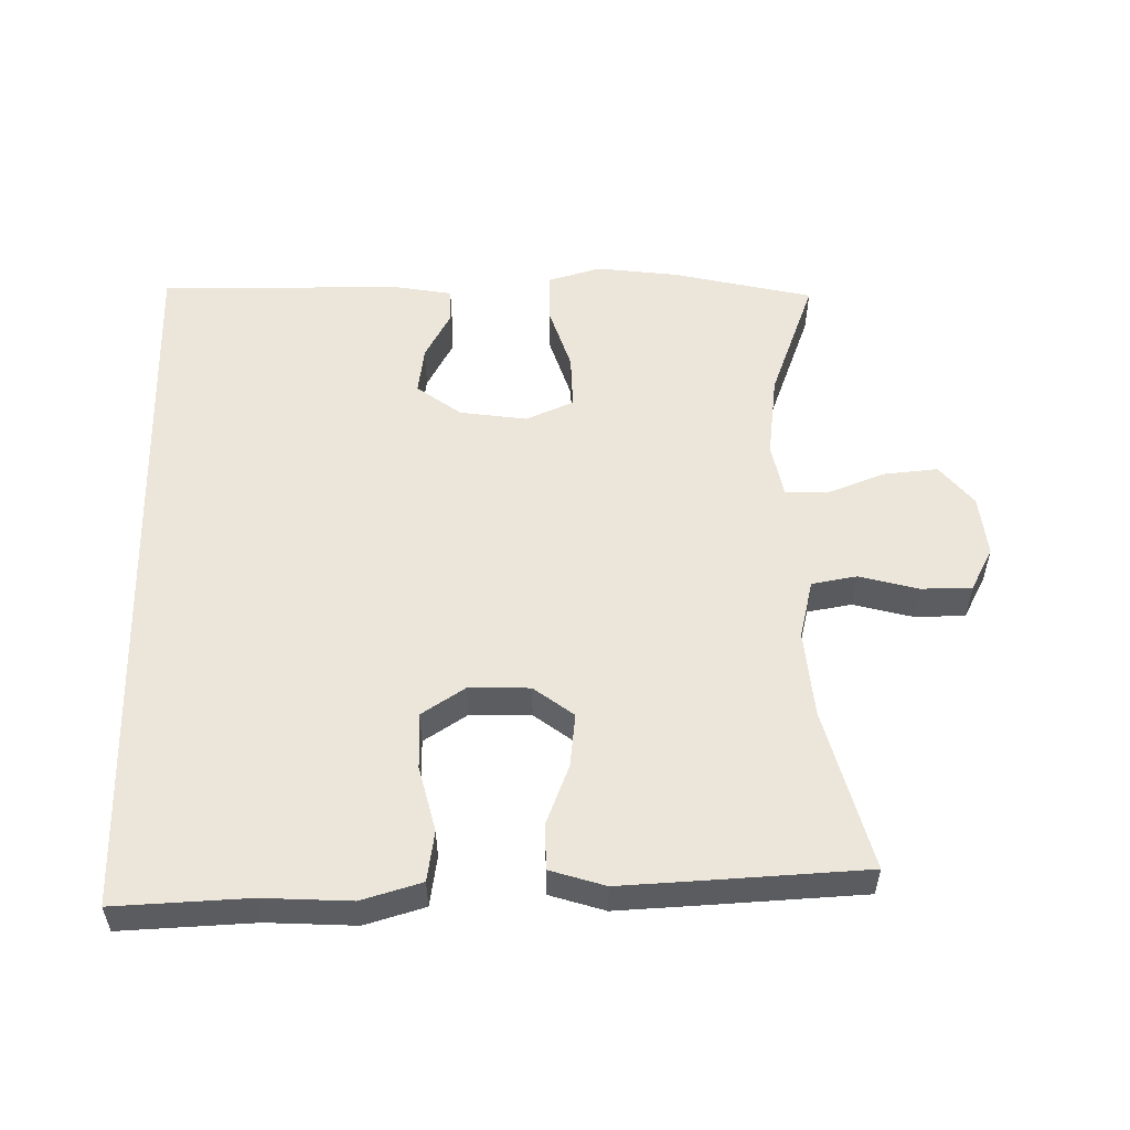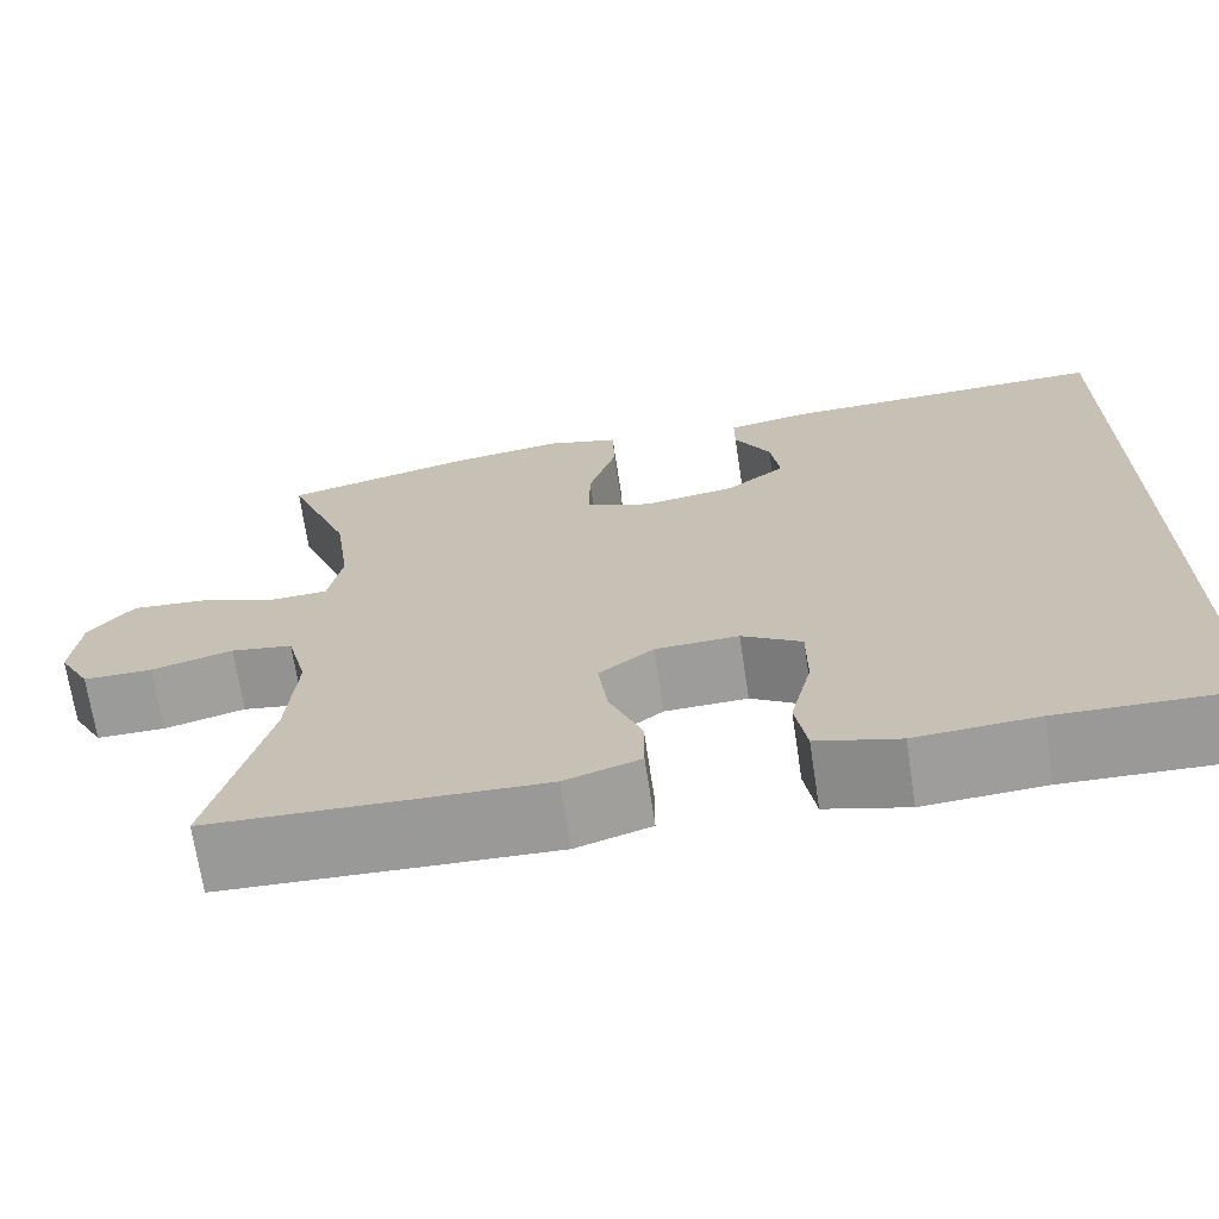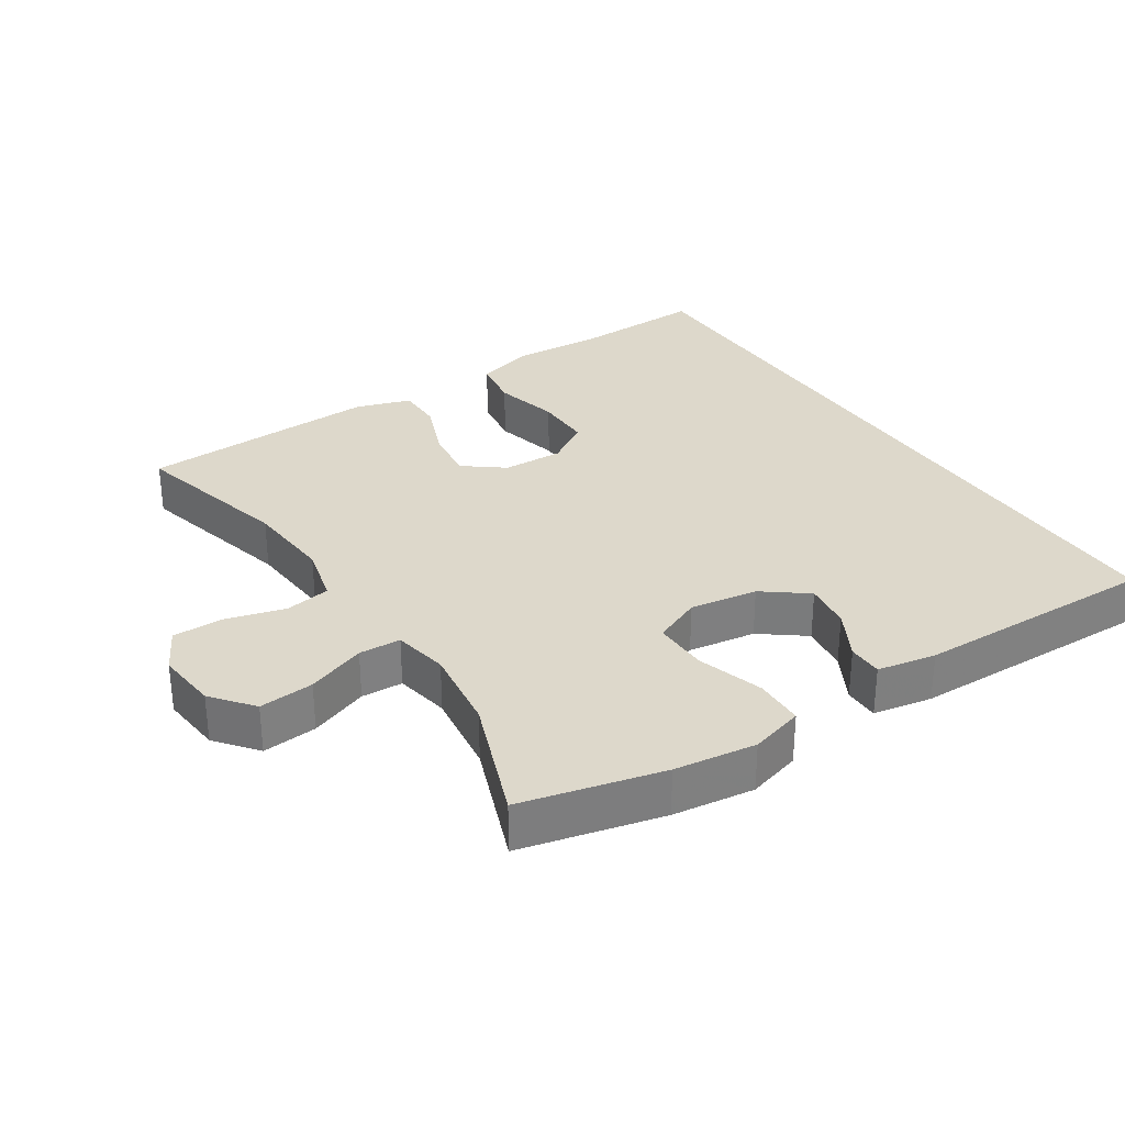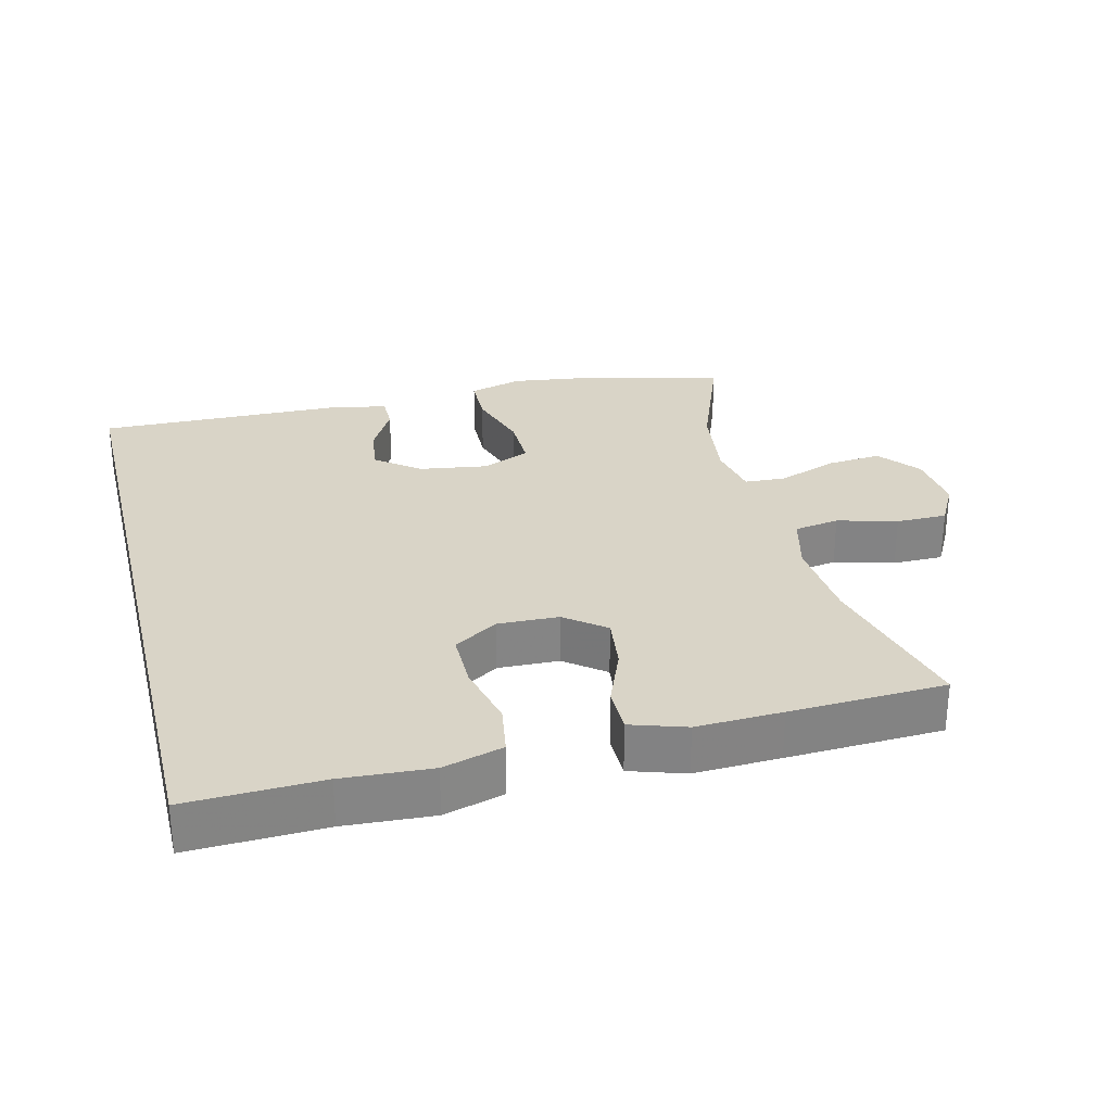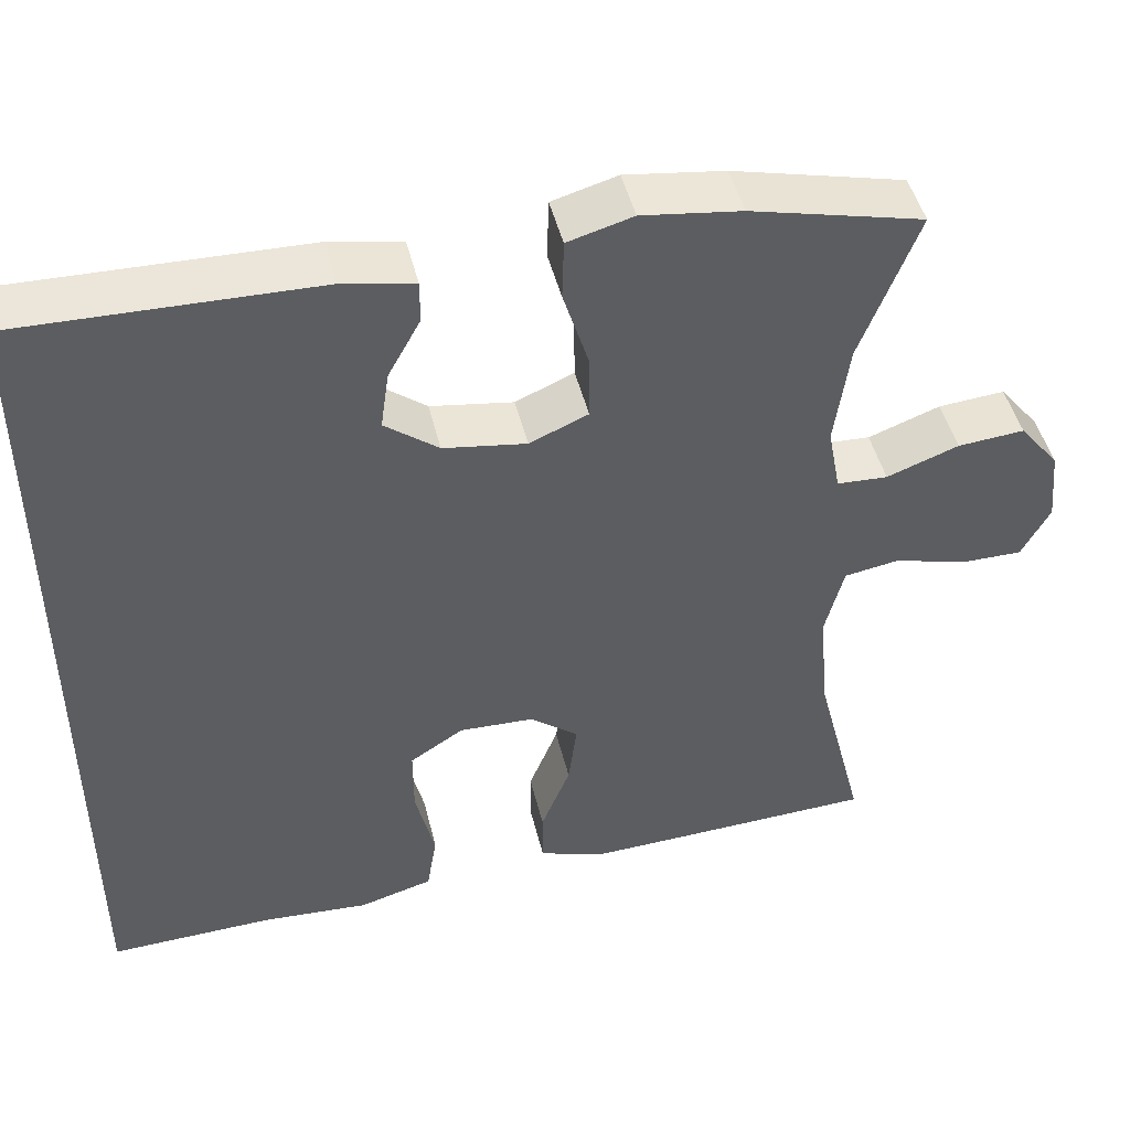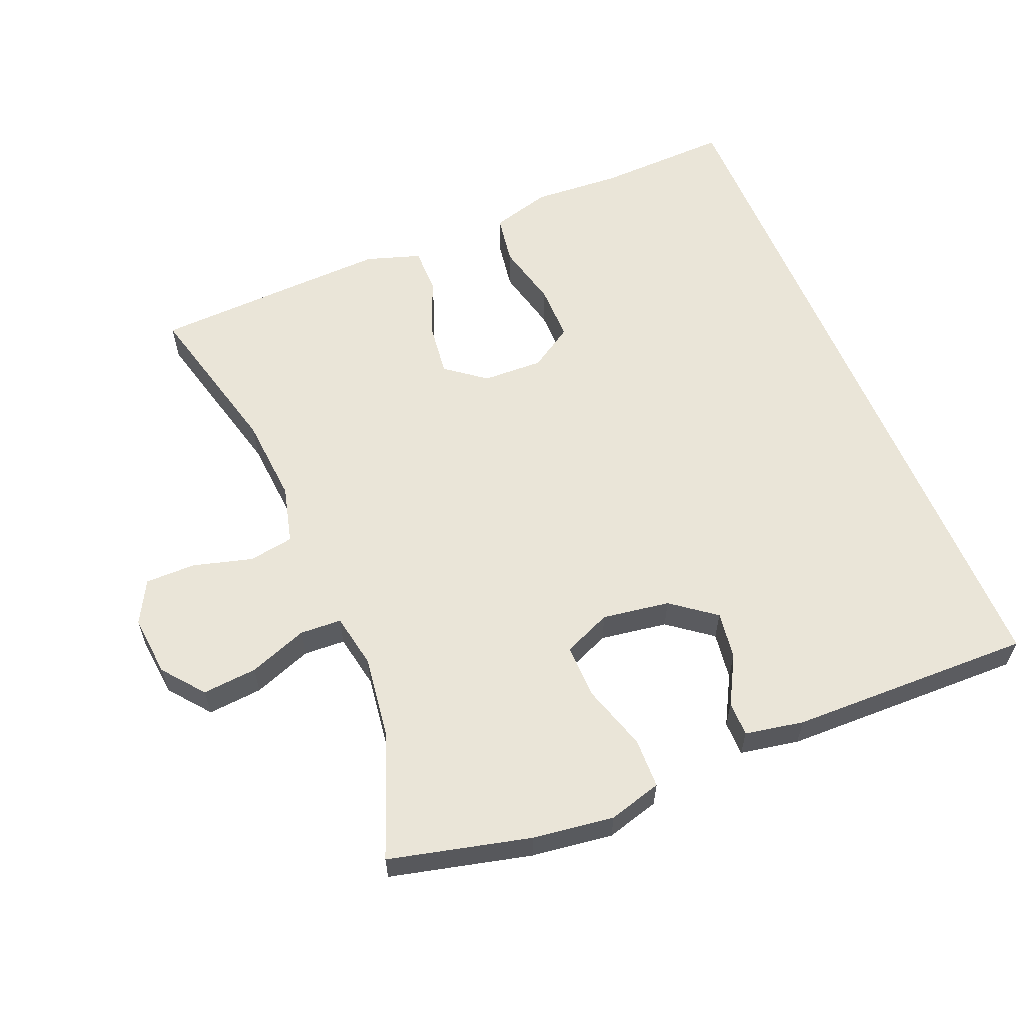
<metadata>
{"format":"obj","ext":"obj","renderer":"f3d","projection":"perspective","resolution":1024,"background":"white","views":[{"elev":54.3,"azim":178.4,"up":"+Y"},{"elev":-69.6,"azim":8.6,"up":"+Z"},{"elev":31.2,"azim":-33.3,"up":"+Y"},{"elev":28.7,"azim":166.0,"up":"+Y"},{"elev":46.4,"azim":166.6,"up":"+Z"},{"elev":59.3,"azim":-22.5,"up":"+Y"}]}
</metadata>
<code>
v -0.5 0.07 -0.5
v -0.44 0.07 -0.262
v -0.43 0.07 -0.134
v -0.452 0.07 -0.048
v -0.518 0.07 -0.037
v -0.605 0.07 -0.061
v -0.679 0.07 -0.061
v -0.713 0.07 0.002
v -0.704 0.07 0.092
v -0.656 0.07 0.152
v -0.576 0.07 0.145
v -0.49 0.07 0.113
v -0.429 0.07 0.116
v -0.414 0.07 0.196
v -0.431 0.07 0.32
v -0.5 0.07 0.5
v -0.294 0.07 0.55
v -0.175 0.07 0.566
v -0.097 0.07 0.544
v -0.095 0.07 0.471
v -0.125 0.07 0.374
v -0.126 0.07 0.294
v -0.056 0.07 0.264
v 0.043 0.07 0.279
v 0.107 0.07 0.328
v 0.097 0.07 0.398
v 0.058 0.07 0.469
v 0.058 0.07 0.52
v 0.144 0.07 0.536
v 0.5 0.07 0.543
v 0.5 0.07 -0.526
v 0.304 0.07 -0.519
v 0.175 0.07 -0.527
v 0.087 0.07 -0.502
v 0.075 0.07 -0.428
v 0.098 0.07 -0.332
v 0.098 0.07 -0.249
v 0.034 0.07 -0.208
v -0.055 0.07 -0.211
v -0.113 0.07 -0.256
v -0.103 0.07 -0.335
v -0.068 0.07 -0.422
v -0.068 0.07 -0.489
v -0.148 0.07 -0.515
v -0.273 0.07 -0.51
v -0.5 0 -0.5
v -0.44 0 -0.262
v -0.43 0 -0.134
v -0.452 0 -0.048
v -0.518 0 -0.037
v -0.605 0 -0.061
v -0.679 0 -0.061
v -0.713 0 0.002
v -0.704 0 0.092
v -0.656 0 0.152
v -0.576 0 0.145
v -0.49 0 0.113
v -0.429 0 0.116
v -0.414 0 0.196
v -0.431 0 0.32
v -0.5 0 0.5
v -0.294 0 0.55
v -0.175 0 0.566
v -0.097 0 0.544
v -0.095 0 0.471
v -0.125 0 0.374
v -0.126 0 0.294
v -0.056 0 0.264
v 0.043 0 0.279
v 0.107 0 0.328
v 0.097 0 0.398
v 0.058 0 0.469
v 0.058 0 0.52
v 0.144 0 0.536
v 0.5 0 0.543
v 0.5 0 -0.526
v 0.304 0 -0.519
v 0.175 0 -0.527
v 0.087 0 -0.502
v 0.075 0 -0.428
v 0.098 0 -0.332
v 0.098 0 -0.249
v 0.034 0 -0.208
v -0.055 0 -0.211
v -0.113 0 -0.256
v -0.103 0 -0.335
v -0.068 0 -0.422
v -0.068 0 -0.489
v -0.148 0 -0.515
v -0.273 0 -0.51
f 44 45 1 2
f 41 42 43 44
f 40 41 44 2
f 39 40 2 3
f 38 39 3 4
f 33 34 35 36
f 32 33 36 37
f 31 32 37
f 30 31 37
f 29 30 37 38
f 26 27 28 29
f 25 26 29
f 18 19 20 21
f 18 21 22
f 15 16 17 18
f 14 15 18 22
f 13 14 22 23
f 9 10 11 12
f 9 12 13
f 8 9 13
f 5 6 7 8
f 4 5 8 13
f 25 29 38
f 24 25 38
f 23 24 38
f 4 13 23 38
f 47 46 90 89
f 89 88 87 86
f 47 89 86 85
f 48 47 85 84
f 49 48 84 83
f 81 80 79 78
f 82 81 78 77
f 82 77 76
f 82 76 75
f 83 82 75 74
f 74 73 72 71
f 74 71 70
f 66 65 64 63
f 67 66 63
f 63 62 61 60
f 67 63 60 59
f 68 67 59 58
f 57 56 55 54
f 58 57 54
f 58 54 53
f 53 52 51 50
f 58 53 50 49
f 83 74 70
f 83 70 69
f 83 69 68
f 83 68 58 49
f 1 46 47 2
f 2 47 48 3
f 3 48 49 4
f 4 49 50 5
f 5 50 51 6
f 6 51 52 7
f 7 52 53 8
f 8 53 54 9
f 9 54 55 10
f 10 55 56 11
f 11 56 57 12
f 12 57 58 13
f 13 58 59 14
f 14 59 60 15
f 15 60 61 16
f 16 61 62 17
f 17 62 63 18
f 18 63 64 19
f 19 64 65 20
f 20 65 66 21
f 21 66 67 22
f 22 67 68 23
f 23 68 69 24
f 24 69 70 25
f 25 70 71 26
f 26 71 72 27
f 27 72 73 28
f 28 73 74 29
f 29 74 75 30
f 30 75 76 31
f 31 76 77 32
f 32 77 78 33
f 33 78 79 34
f 34 79 80 35
f 35 80 81 36
f 36 81 82 37
f 37 82 83 38
f 38 83 84 39
f 39 84 85 40
f 40 85 86 41
f 41 86 87 42
f 42 87 88 43
f 43 88 89 44
f 44 89 90 45
f 45 90 46 1

</code>
